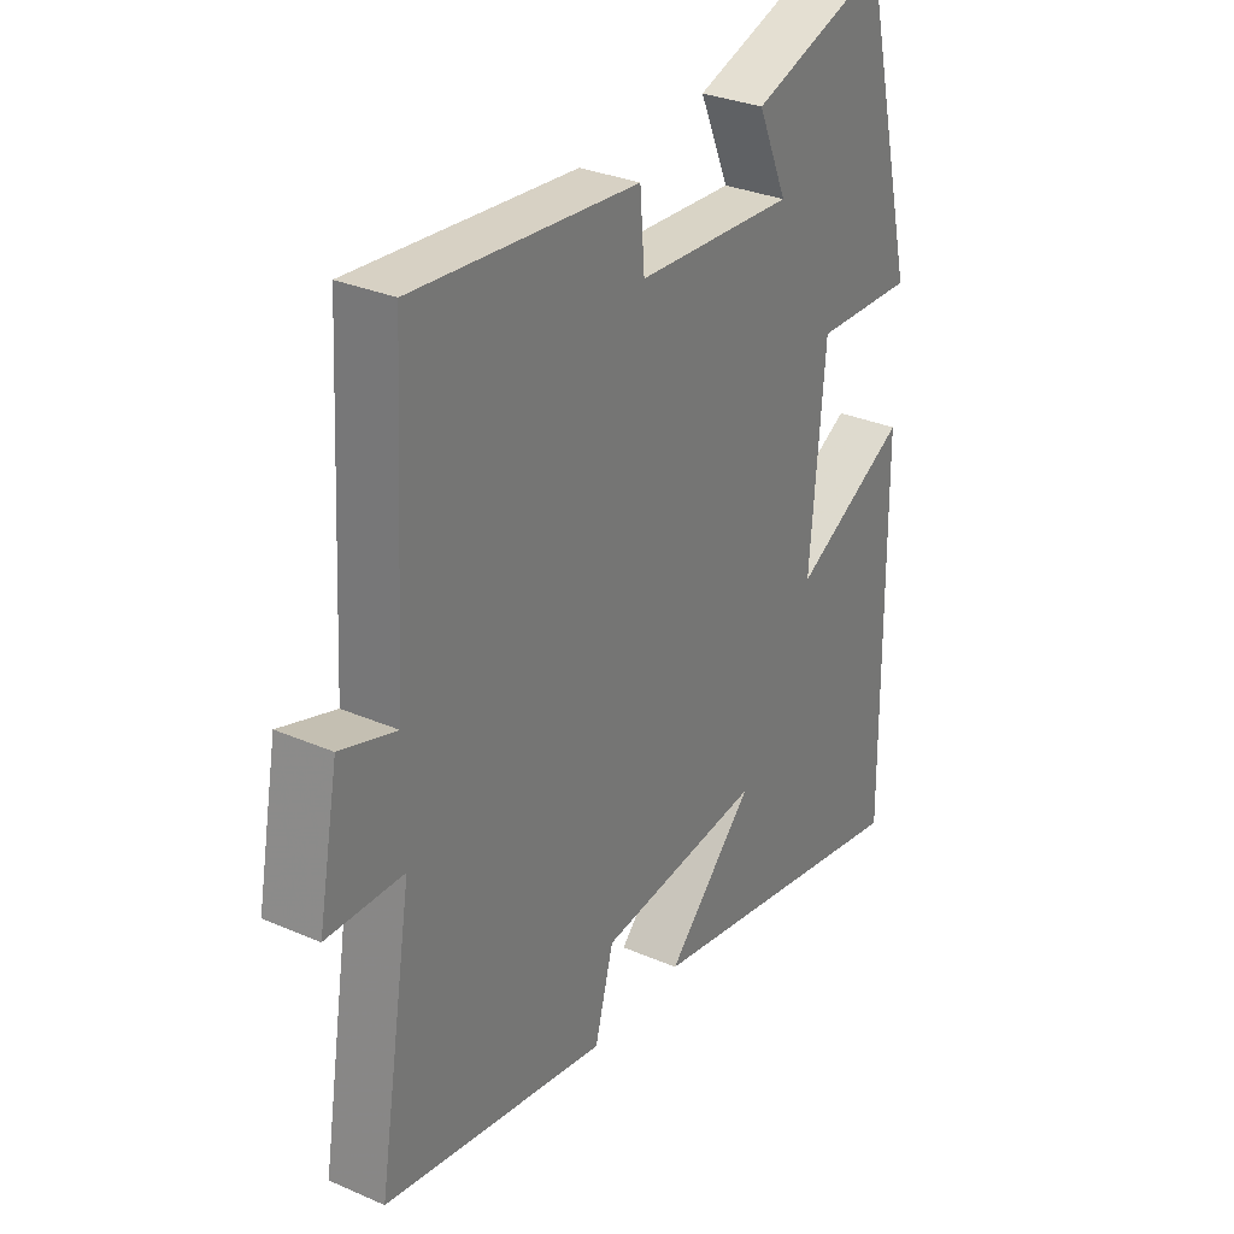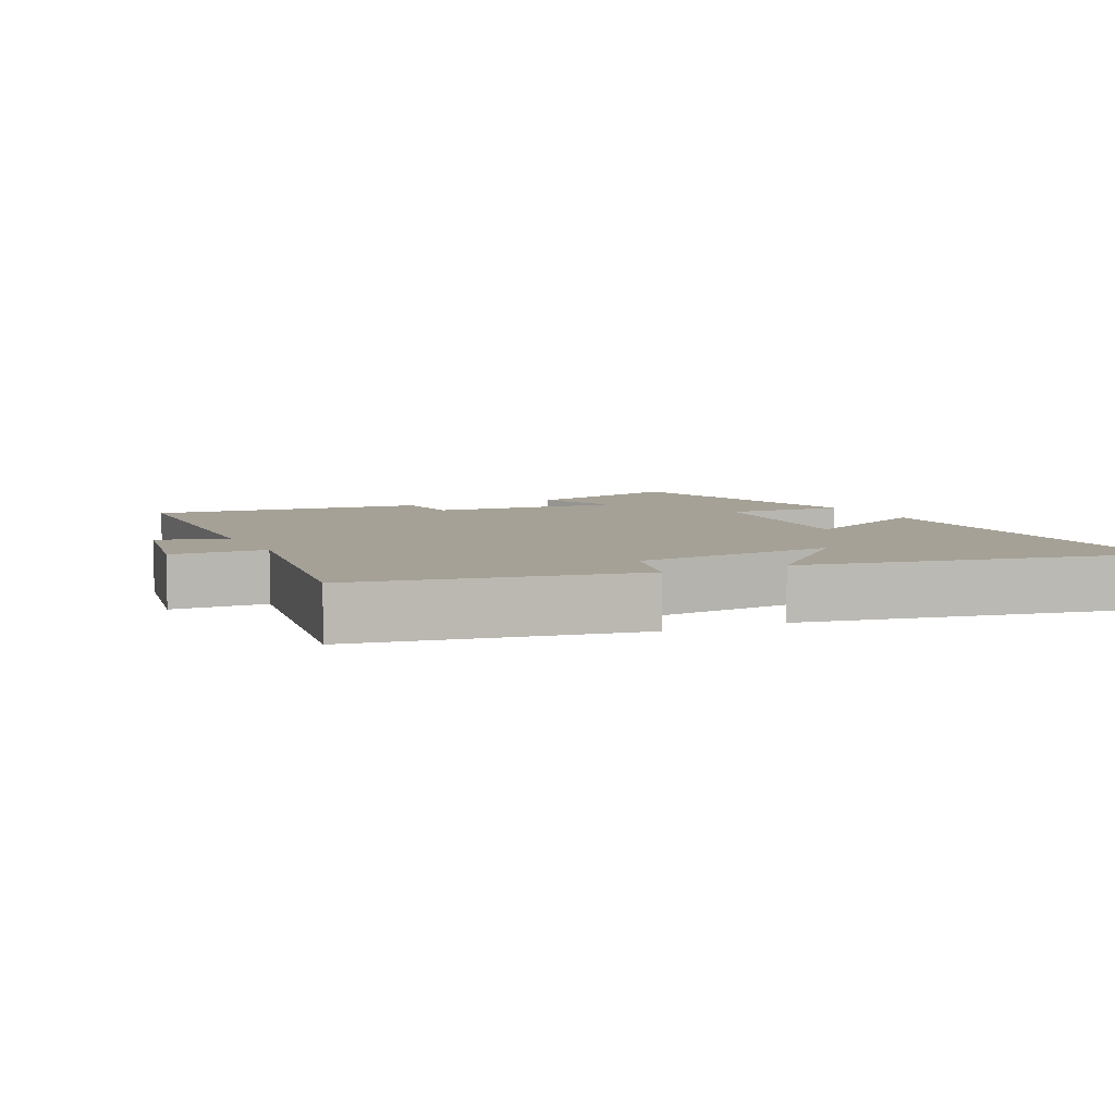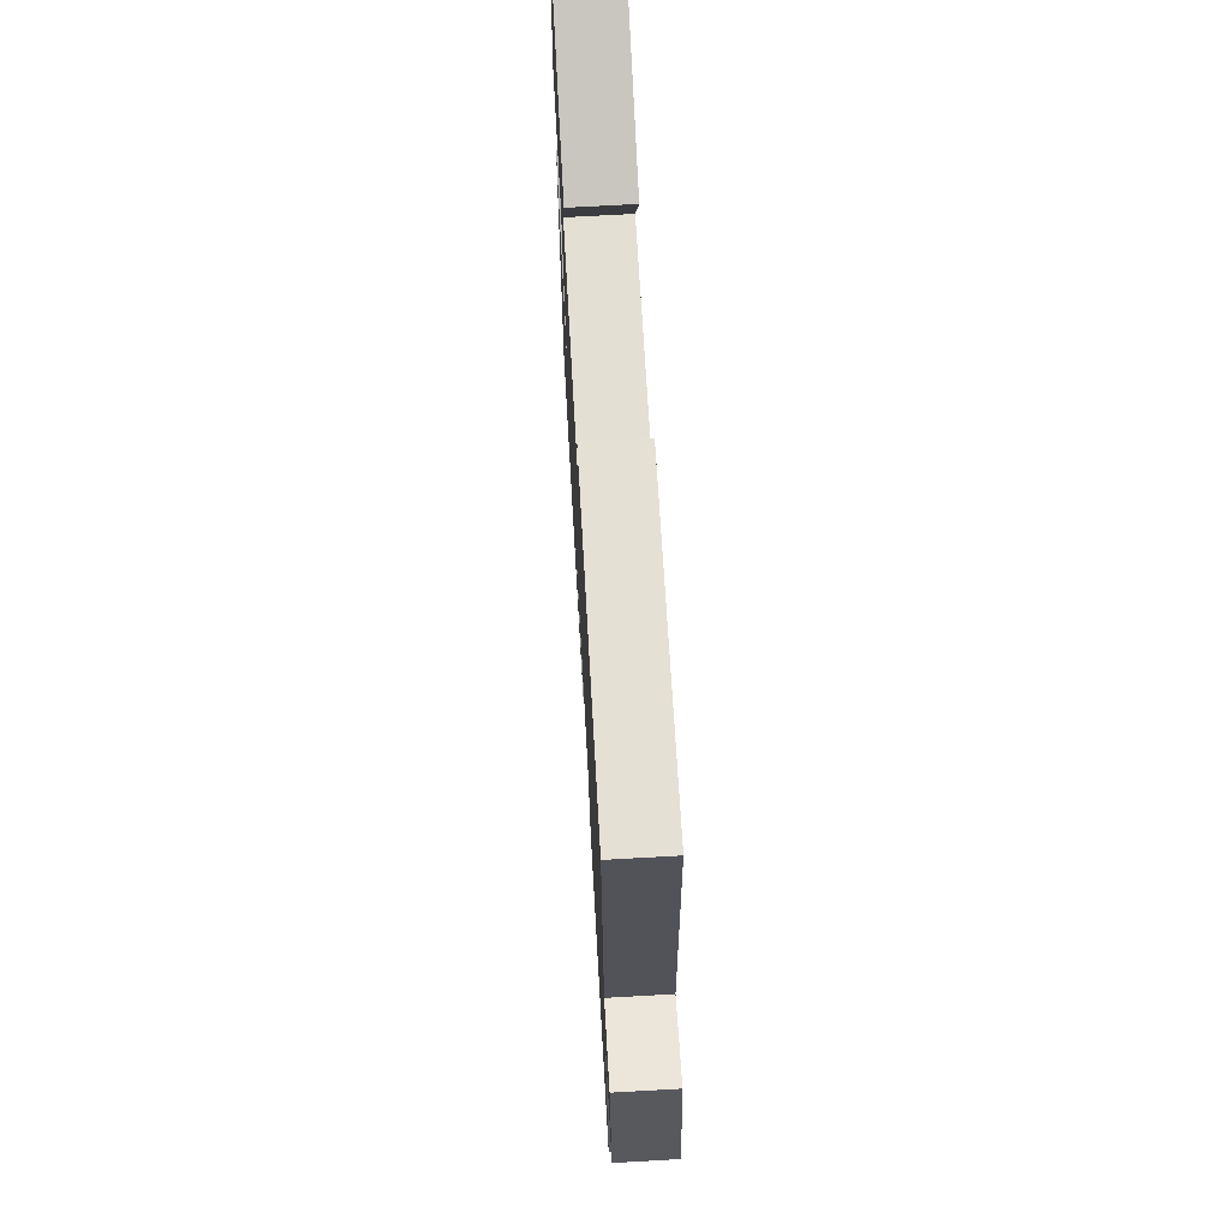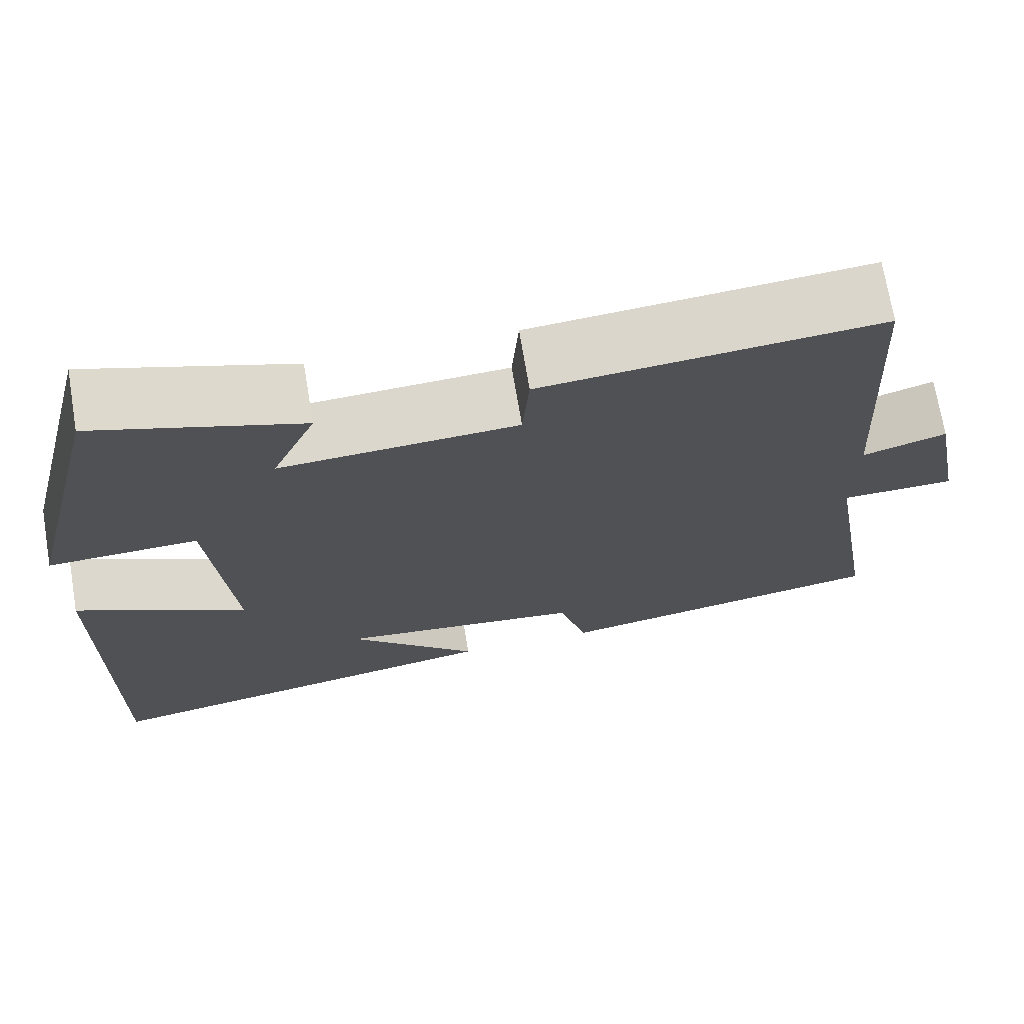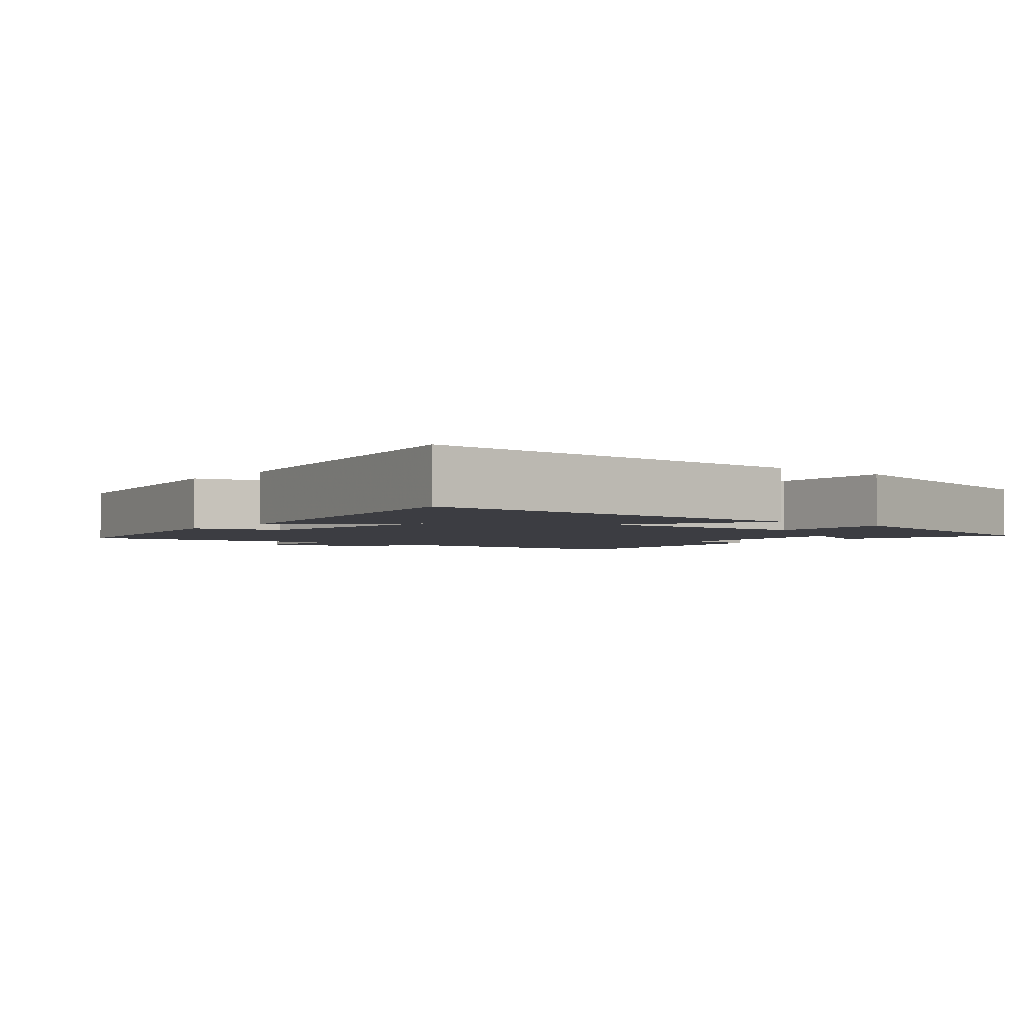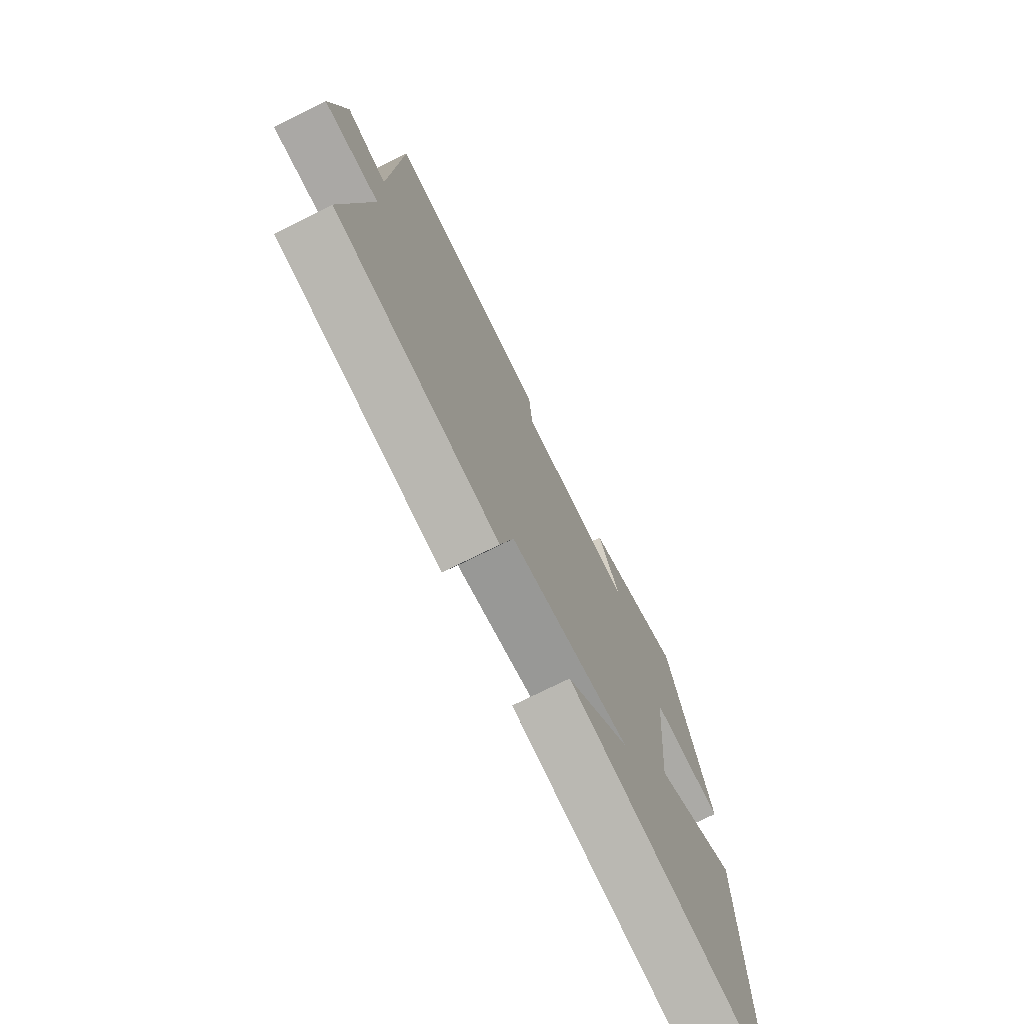
<metadata>
{"format":"obj","ext":"obj","renderer":"f3d","projection":"perspective","resolution":1024,"background":"white","views":[{"elev":30.8,"azim":122.0,"up":"+Z"},{"elev":6.1,"azim":154.5,"up":"+Y"},{"elev":70.3,"azim":86.8,"up":"+Z"},{"elev":71.2,"azim":-9.5,"up":"+Z"},{"elev":-2.9,"azim":-129.5,"up":"+Y"},{"elev":-74.1,"azim":116.5,"up":"+Z"}]}
</metadata>
<code>
v 0.561 0.07 -0.431
v 0.164 0.07 -0.5
v 0.131 0.07 -0.378
v -0.161 0.07 -0.344
v -0.006 0.07 -0.5
v -0.506 0.07 -0.592
v -0.5 0.07 -0.016
v -0.297 0.07 -0.126
v -0.323 0.07 0.178
v -0.5 0.07 0.172
v -0.4 0.07 0.582
v -0.158 0.07 0.5
v -0.21 0.07 0.38
v 0.07 0.07 0.396
v 0.078 0.07 0.5
v 0.476 0.07 0.534
v 0.5 0.07 0.104
v 0.599 0.07 0.135
v 0.635 0.07 -0.055
v 0.5 0.07 -0.058
v 0.561 0 -0.431
v 0.164 0 -0.5
v 0.131 0 -0.378
v -0.161 0 -0.344
v -0.006 0 -0.5
v -0.506 0 -0.592
v -0.5 0 -0.016
v -0.297 0 -0.126
v -0.323 0 0.178
v -0.5 0 0.172
v -0.4 0 0.582
v -0.158 0 0.5
v -0.21 0 0.38
v 0.07 0 0.396
v 0.078 0 0.5
v 0.476 0 0.534
v 0.5 0 0.104
v 0.599 0 0.135
v 0.635 0 -0.055
v 0.5 0 -0.058
f 17 18 19 20
f 15 16 17 20
f 14 15 20 1
f 13 14 1
f 10 11 12 13
f 9 10 13
f 8 9 13 1
f 6 7 8
f 4 5 6
f 4 6 8
f 3 4 8
f 1 2 3
f 1 3 8
f 40 39 38 37
f 40 37 36 35
f 21 40 35 34
f 21 34 33
f 33 32 31 30
f 33 30 29
f 21 33 29 28
f 28 27 26
f 26 25 24
f 28 26 24
f 28 24 23
f 23 22 21
f 28 23 21
f 1 21 22 2
f 2 22 23 3
f 3 23 24 4
f 4 24 25 5
f 5 25 26 6
f 6 26 27 7
f 7 27 28 8
f 8 28 29 9
f 9 29 30 10
f 10 30 31 11
f 11 31 32 12
f 12 32 33 13
f 13 33 34 14
f 14 34 35 15
f 15 35 36 16
f 16 36 37 17
f 17 37 38 18
f 18 38 39 19
f 19 39 40 20
f 20 40 21 1

</code>
